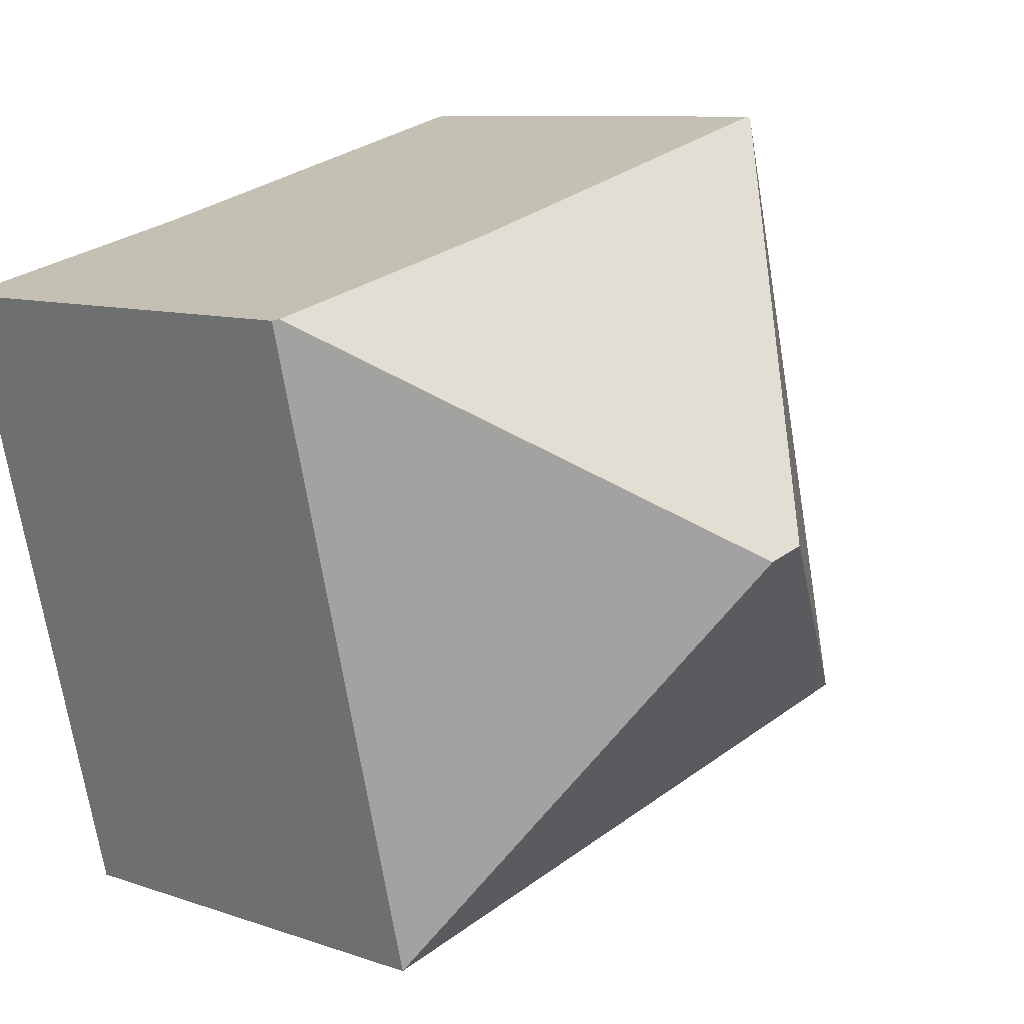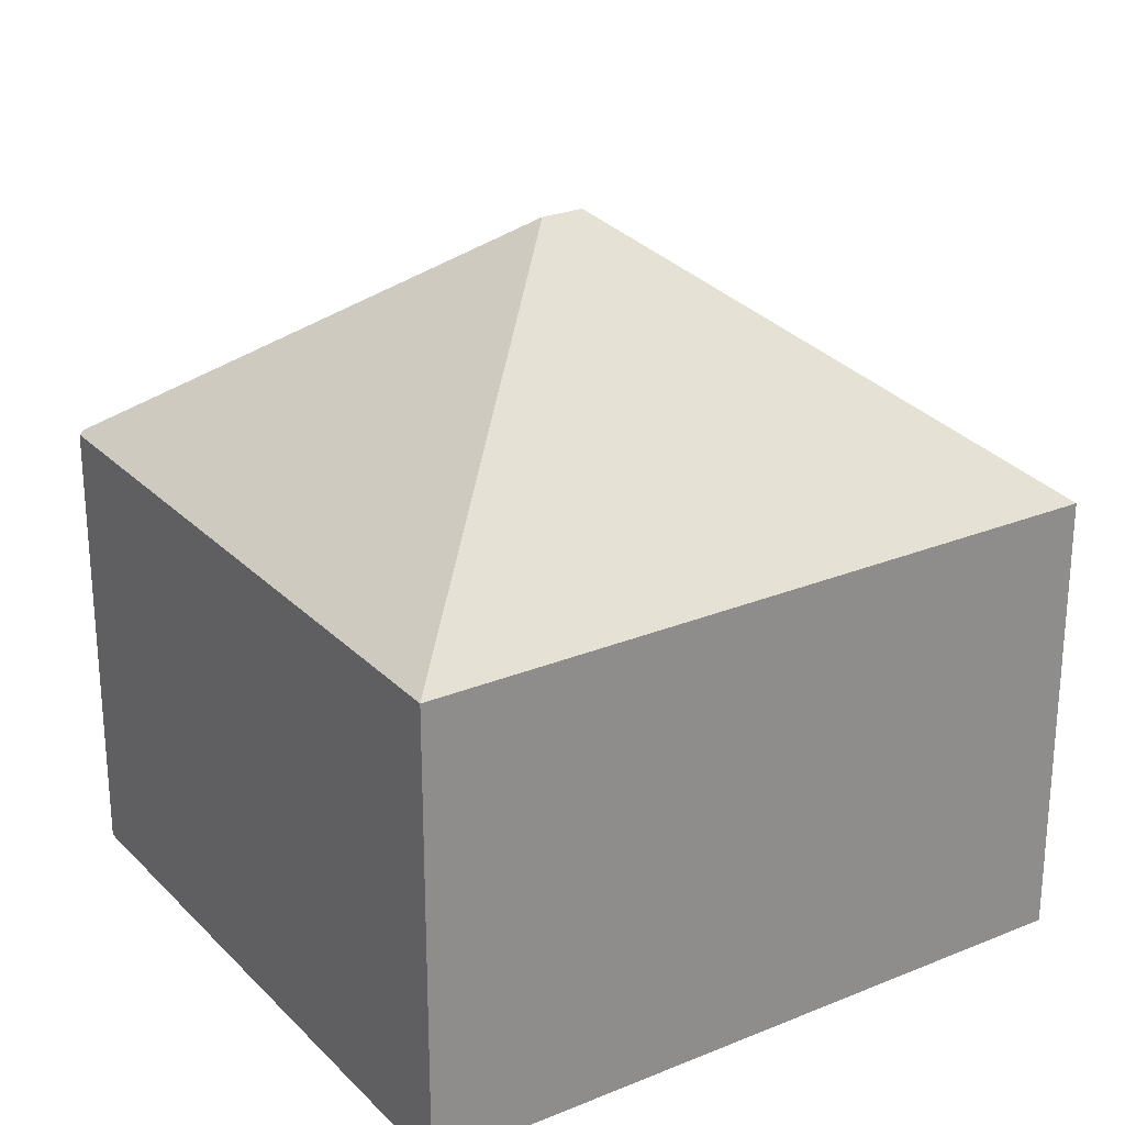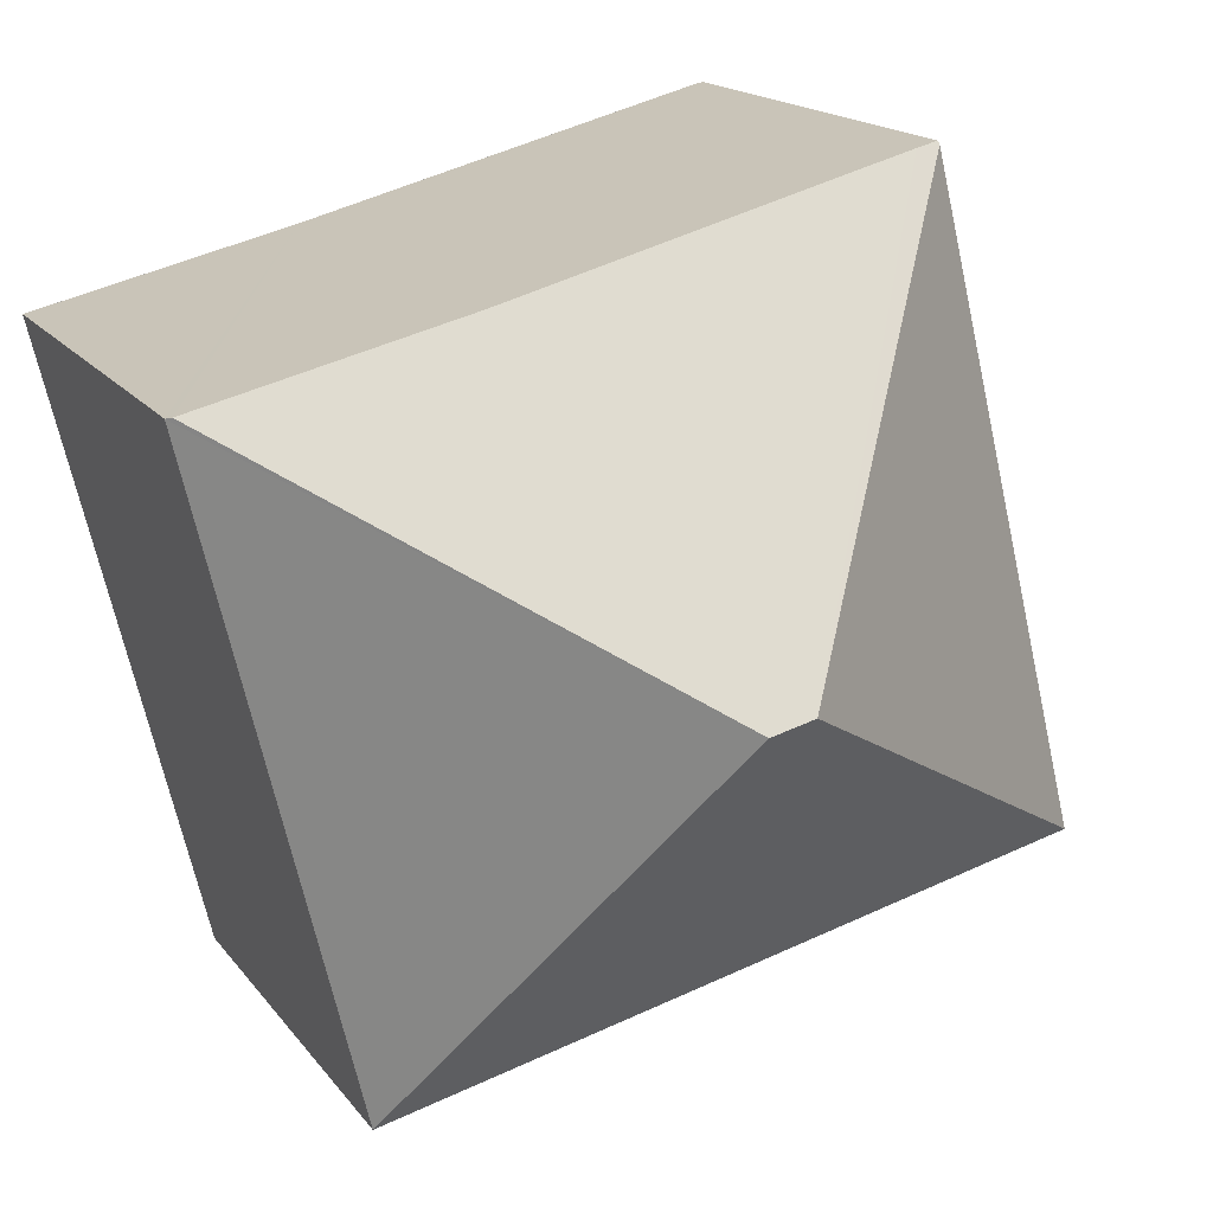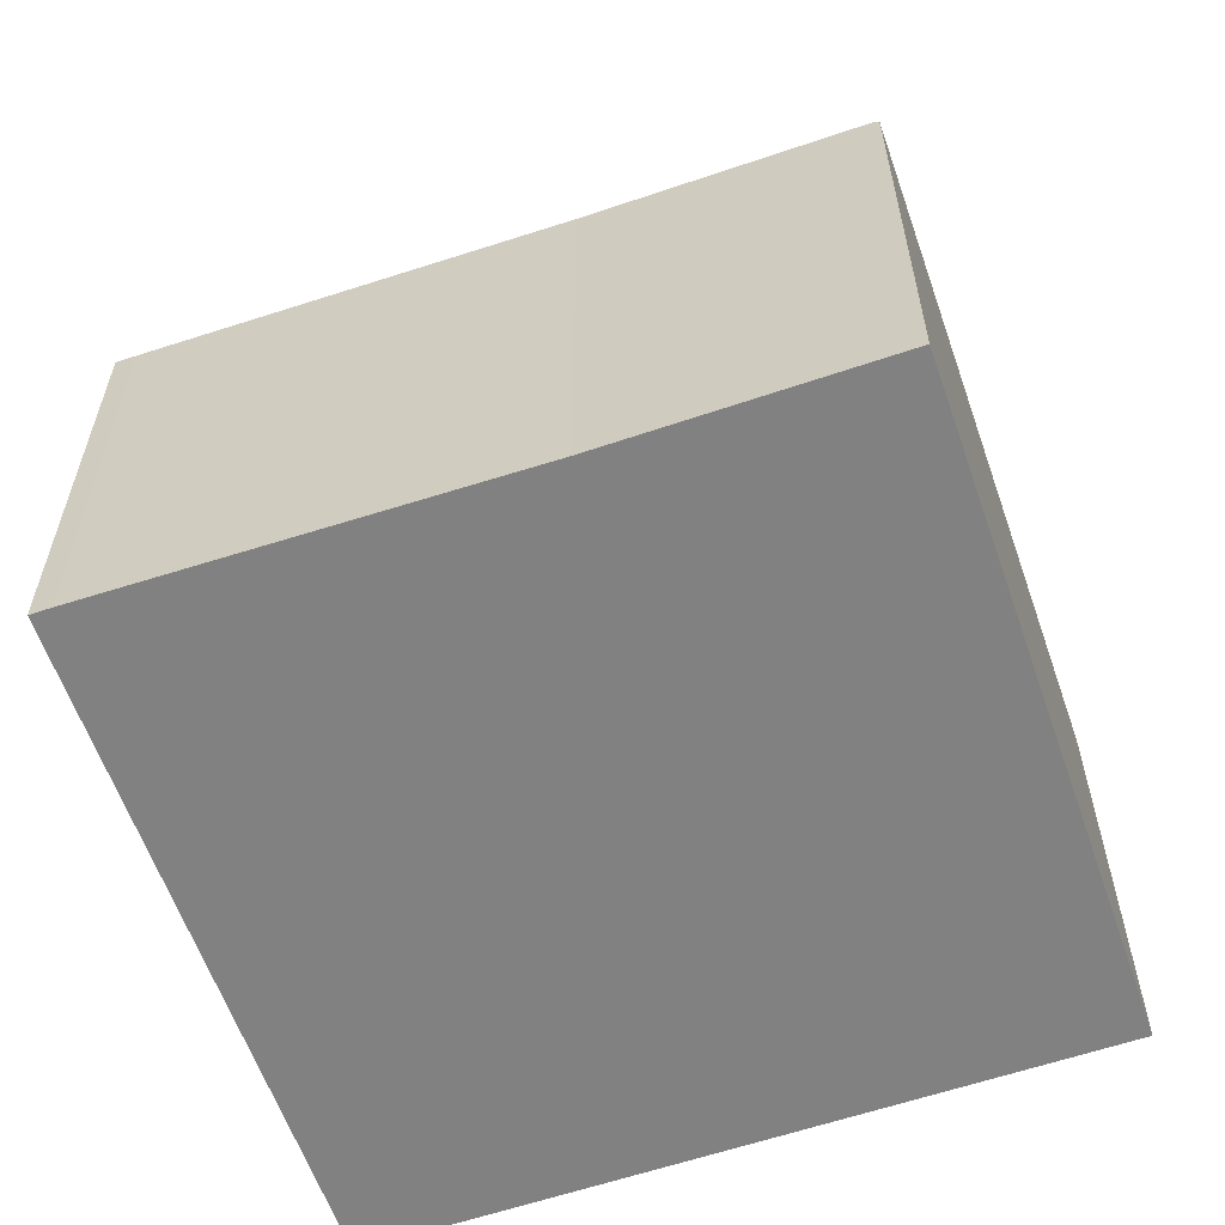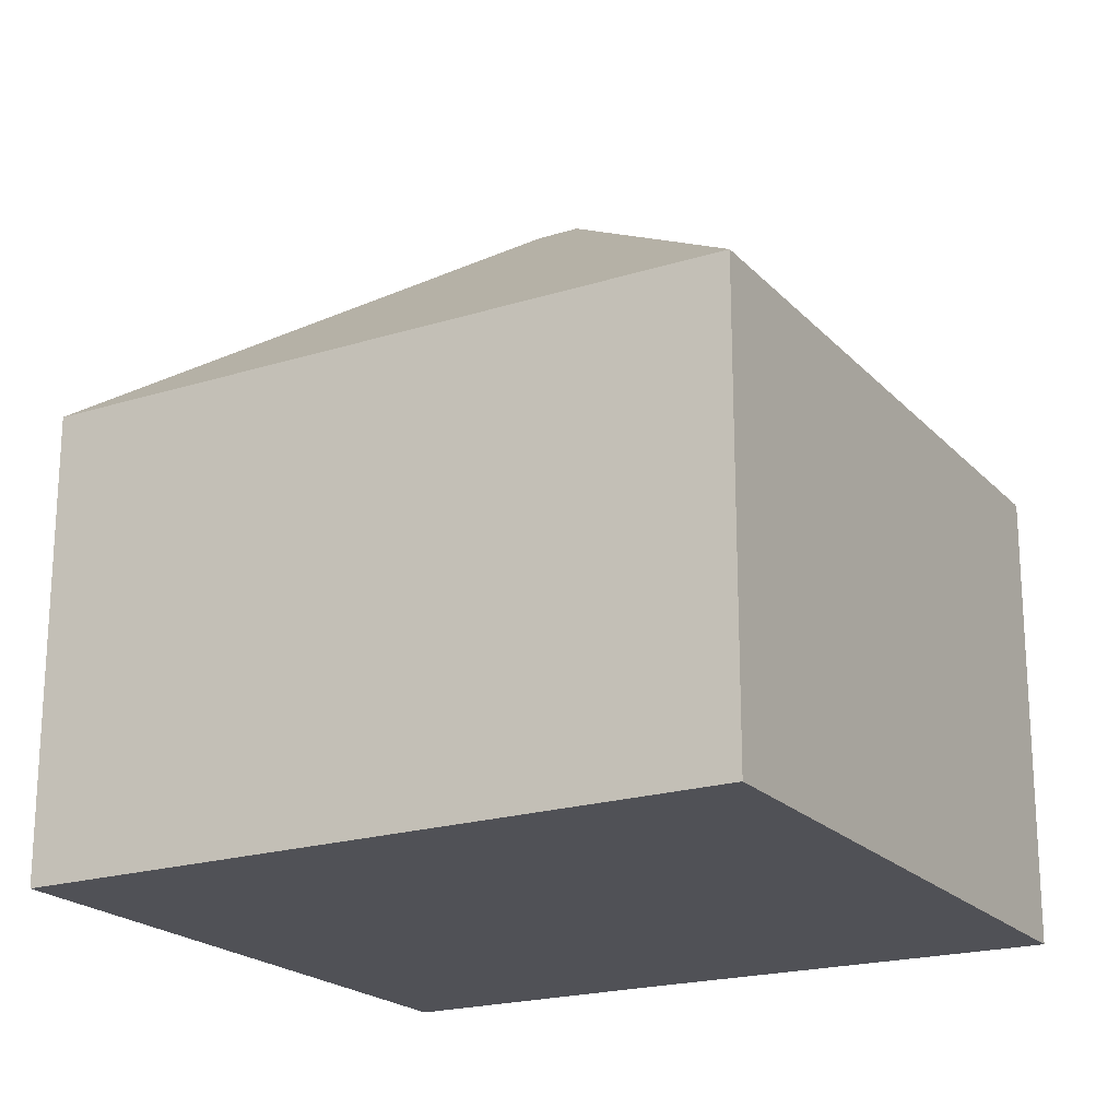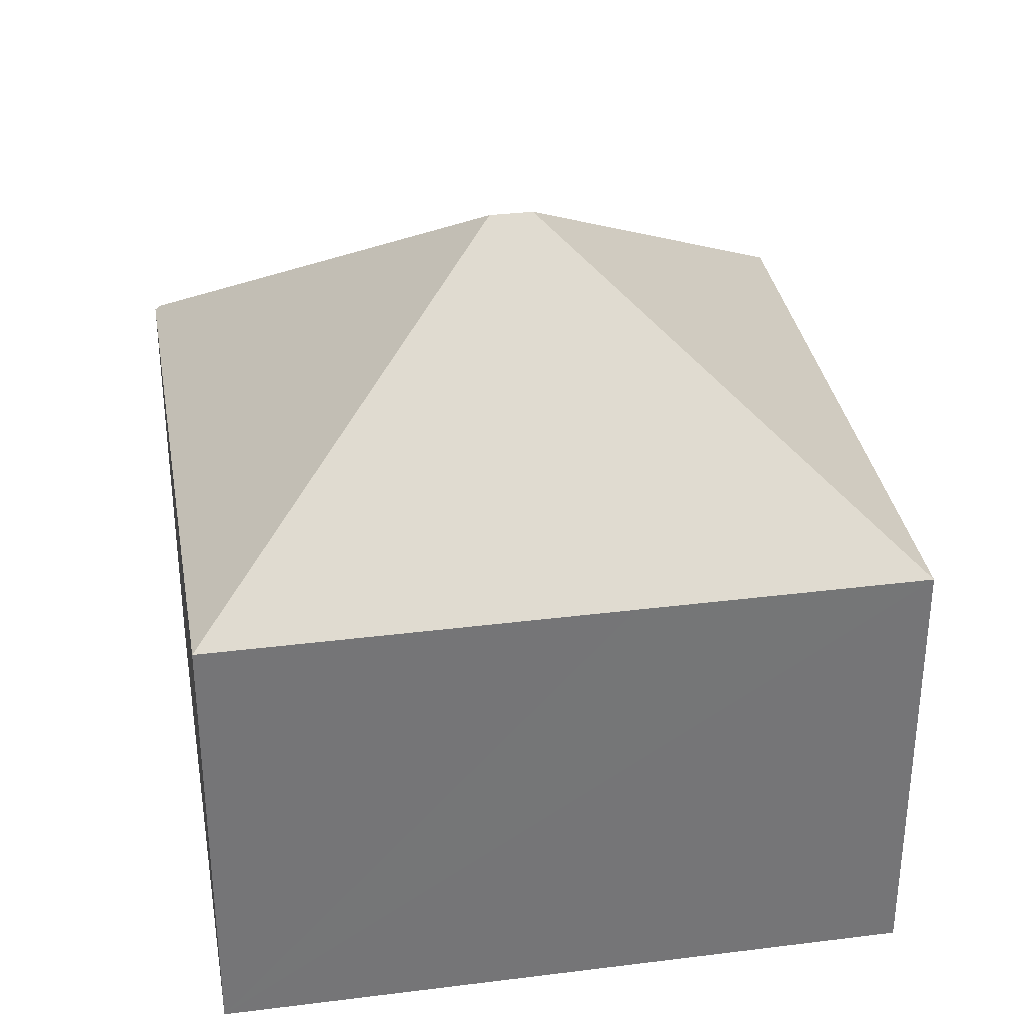
<metadata>
{"format":"obj","ext":"obj","renderer":"f3d","projection":"perspective","resolution":1024,"background":"white","views":[{"elev":9.1,"azim":132.9,"up":"+Z"},{"elev":25.7,"azim":160.5,"up":"+Y"},{"elev":16.7,"azim":155.8,"up":"+Z"},{"elev":-60.5,"azim":32.9,"up":"+Y"},{"elev":-20.5,"azim":-136.6,"up":"+Y"},{"elev":33.8,"azim":-176.0,"up":"+Y"}]}
</metadata>
<code>
v  7.207 11.59 3.79
v  13.7 7.452 7.664
v  11.16 7.453 -2.728
v  13.62 7.519 7.685
v  6.518 11.59 3.958
v  4.601 7.453 -1.124
v  0 7.453 4.564e-16
v  8.824 7.453 -2.156
v  1.897 7.453 7.766
v  2.559 7.453 10.48
v  2.901 7.415 10.44
v  2.571 7.414 10.53
v  4.601 7.442 9.992
v  9.381 7.519 8.72
v  0 0 0
v  1.897 -4.755e-16 7.766
v  2.559 -6.415e-16 10.48
v  2.571 -6.445e-16 10.53
v  2.901 -6.395e-16 10.44
v  9.381 -5.339e-16 8.72
v  4.601 -6.118e-16 9.992
v  13.7 -4.693e-16 7.664
v  13.62 -4.706e-16 7.685
v  11.16 1.67e-16 -2.728
v  8.824 1.32e-16 -2.156
v  4.601 6.883e-17 -1.124
g defaultobject
f 1 2 3
f 2 1 4
f 5 6 7
f 6 5 8
f 8 5 3
f 3 5 1
f 9 5 7
f 5 9 10
f 11 10 12
f 10 11 5
f 5 11 13
f 5 13 14
f 5 14 1
f 1 14 4
f 15 9 7
f 9 15 16
f 9 16 10
f 10 16 12
f 12 16 17
f 12 17 18
f 12 19 11
f 19 12 18
f 19 13 11
f 13 19 14
f 14 19 20
f 20 19 21
f 20 4 14
f 4 20 2
f 2 20 22
f 22 20 23
f 2 24 3
f 24 2 22
f 24 8 3
f 8 24 6
f 6 24 7
f 7 24 25
f 7 25 26
f 7 26 15
f 22 25 24
f 25 22 23
f 25 23 20
f 25 20 26
f 26 20 21
f 26 21 15
f 15 21 19
f 15 19 18
f 15 18 16
f 16 18 17

</code>
